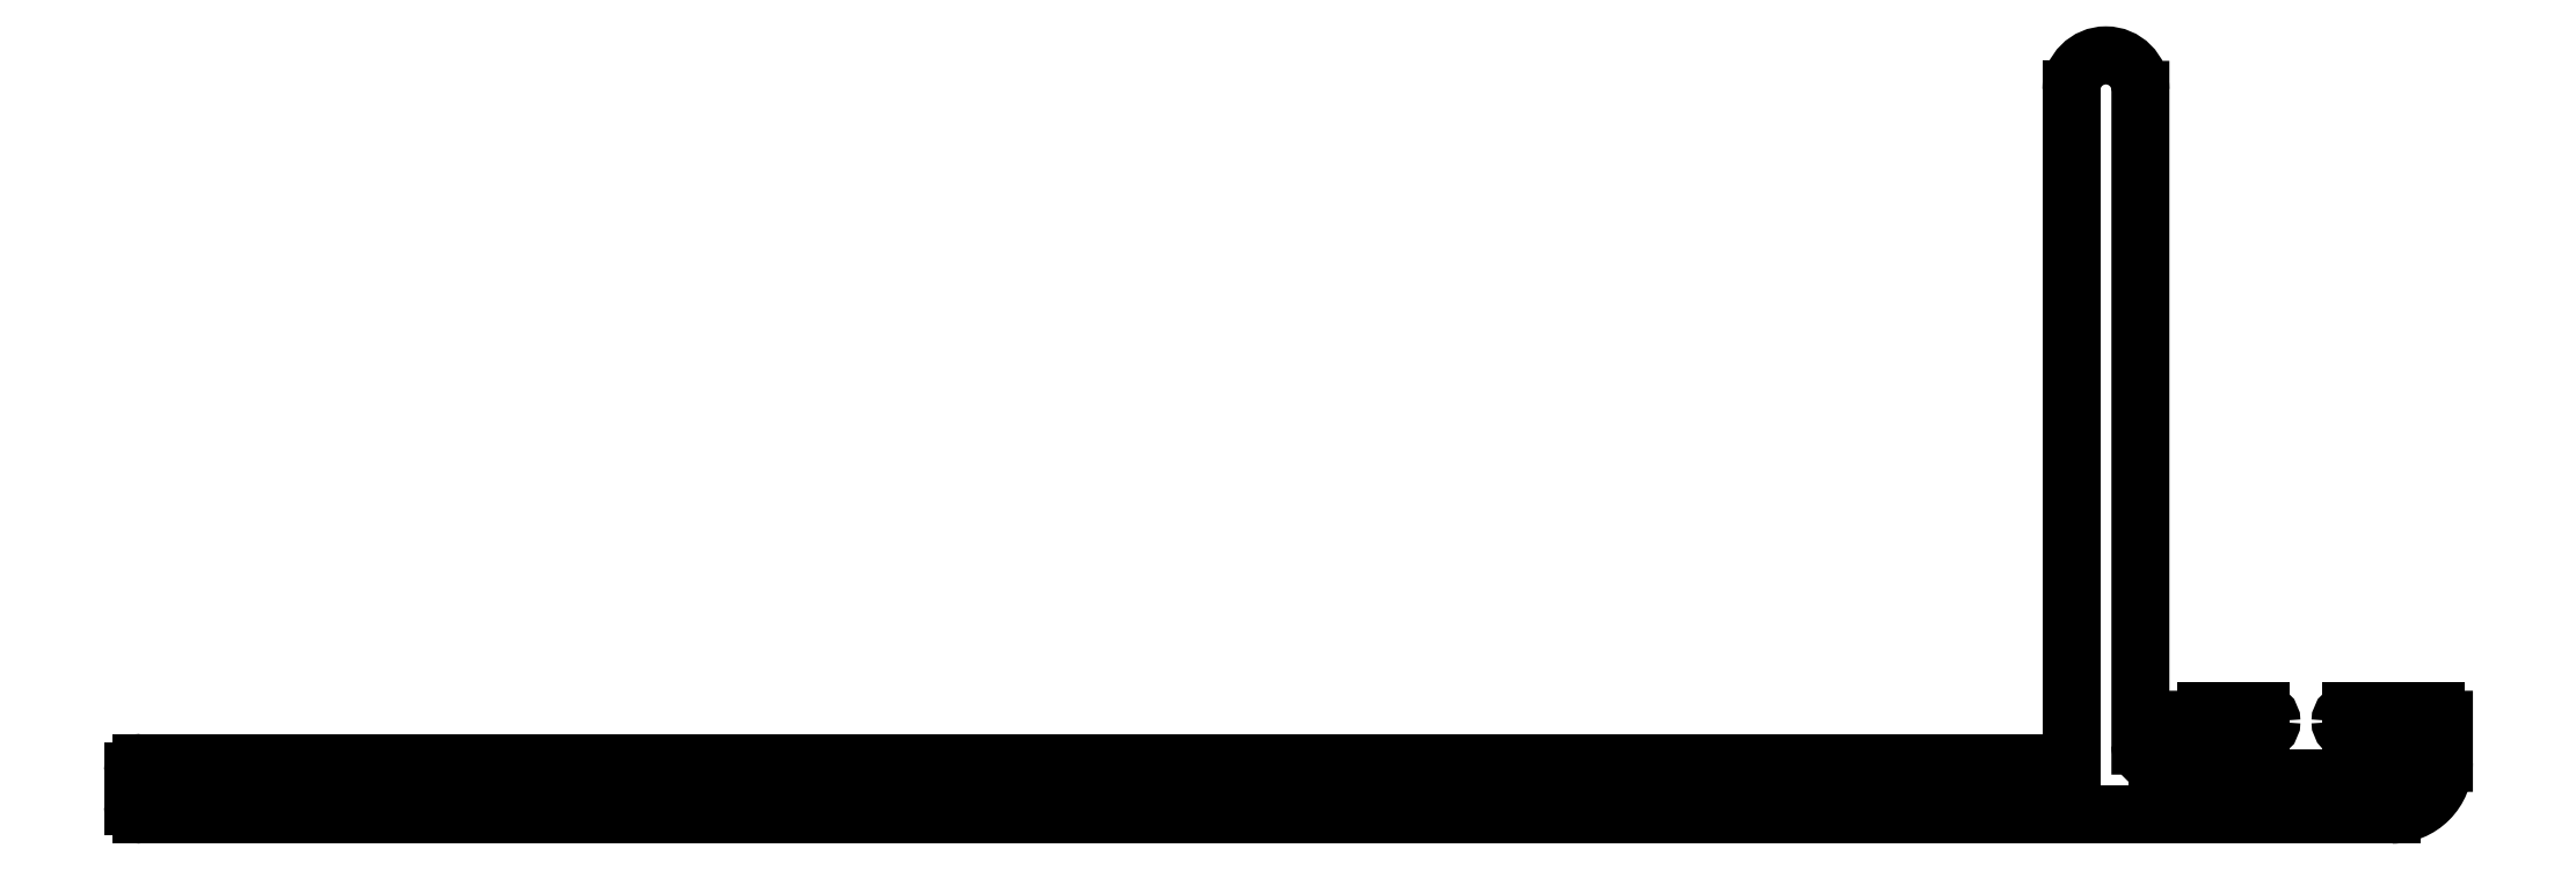
<metadata>
{"format":"dxf","ext":"dxf","renderer":"ezdxf+matplotlib","layout":"modelspace","background":"white","min_lineweight":24,"dpi":150}
</metadata>
<code>
0
SECTION
2
ENTITIES
0
LINE
8
0
10
670.8
20
549.1
30
0
11
670.8
21
550.6
31
0
0
ARC
8
0
10
669.8
20
549.1
30
0
40
1
50
270
51
360
0
ARC
8
0
10
671.3
20
550.6
30
0
40
0.5002
50
90.02
51
180
0
LINE
8
0
10
668.5
20
548.1
30
0
11
669.8
21
548.1
31
0
0
LINE
8
0
10
671.3
20
551.1
30
0
11
674.5
21
551.1
31
0
0
ARC
8
0
10
668.5
20
549.1
30
0
40
1
50
180
51
270
0
ARC
8
0
10
674.5
20
550.5
30
0
40
0.6
50
0
51
90
0
LINE
8
0
10
667.5
20
587.1
30
0
11
667.5
21
549.1
31
0
0
ARC
8
0
10
674.5
20
550.5
30
0
40
0.6
50
270
51
0
0
ARC
8
0
10
665.5
20
587.1
30
0
40
2
50
0.01102
51
180
0
LINE
8
0
10
674.5
20
549.9
30
0
11
673.2
21
549.9
31
0
0
LINE
8
0
10
663.5
20
548.1
30
0
11
663.5
21
587.1
31
0
0
ARC
8
0
10
673.2
20
549.6
30
0
40
0.3
50
90
51
180
0
LINE
8
0
10
551.6
20
548.1
30
0
11
663.5
21
548.1
31
0
0
LINE
8
0
10
672.9
20
549.6
30
0
11
672.9
21
548.1
31
0
0
ARC
8
0
10
551.6
20
547.6
30
0
40
0.5002
50
90.02
51
180
0
ARC
8
0
10
673.8
20
548.1
30
0
40
0.9004
50
180
51
270
0
LINE
8
0
10
551.1
20
545.6
30
0
11
551.1
21
547.6
31
0
0
LINE
8
0
10
673.8
20
547.2
30
0
11
682.1
21
547.2
31
0
0
ARC
8
0
10
551.6
20
545.6
30
0
40
0.5002
50
180
51
270
0
ARC
8
0
10
682.1
20
548.1
30
0
40
0.9004
50
270
51
360
0
LINE
8
0
10
682.1
20
545.1
30
0
11
551.6
21
545.1
31
0
0
LINE
8
0
10
683
20
548.1
30
0
11
683
21
549.6
31
0
0
ARC
8
0
10
682.1
20
548.1
30
0
40
3
50
270
51
0.000519
0
ARC
8
0
10
682.7
20
549.6
30
0
40
0.3
50
0
51
90
0
LINE
8
0
10
685.1
20
550.6
30
0
11
685.1
21
548.1
31
0
0
LINE
8
0
10
682.7
20
549.9
30
0
11
679.7
21
549.9
31
0
0
ARC
8
0
10
684.6
20
550.6
30
0
40
0.5002
50
0.02372
51
89.98
0
ARC
8
0
10
679.7
20
550.5
30
0
40
0.6
50
180
51
270
0
LINE
8
0
10
679.7
20
551.1
30
0
11
684.6
21
551.1
31
0
0
ARC
8
0
10
679.7
20
550.5
30
0
40
0.6
50
90
51
180
0
ENDSEC
0
EOF

</code>
